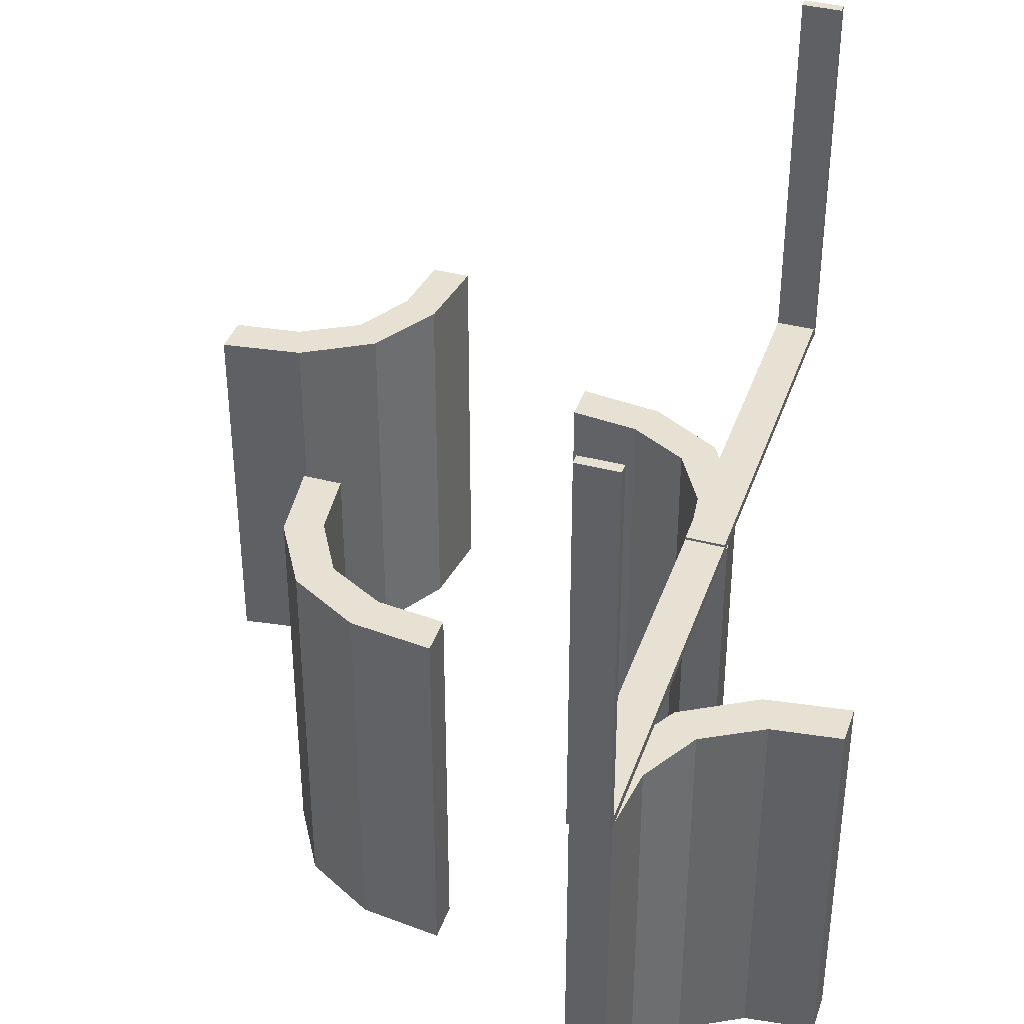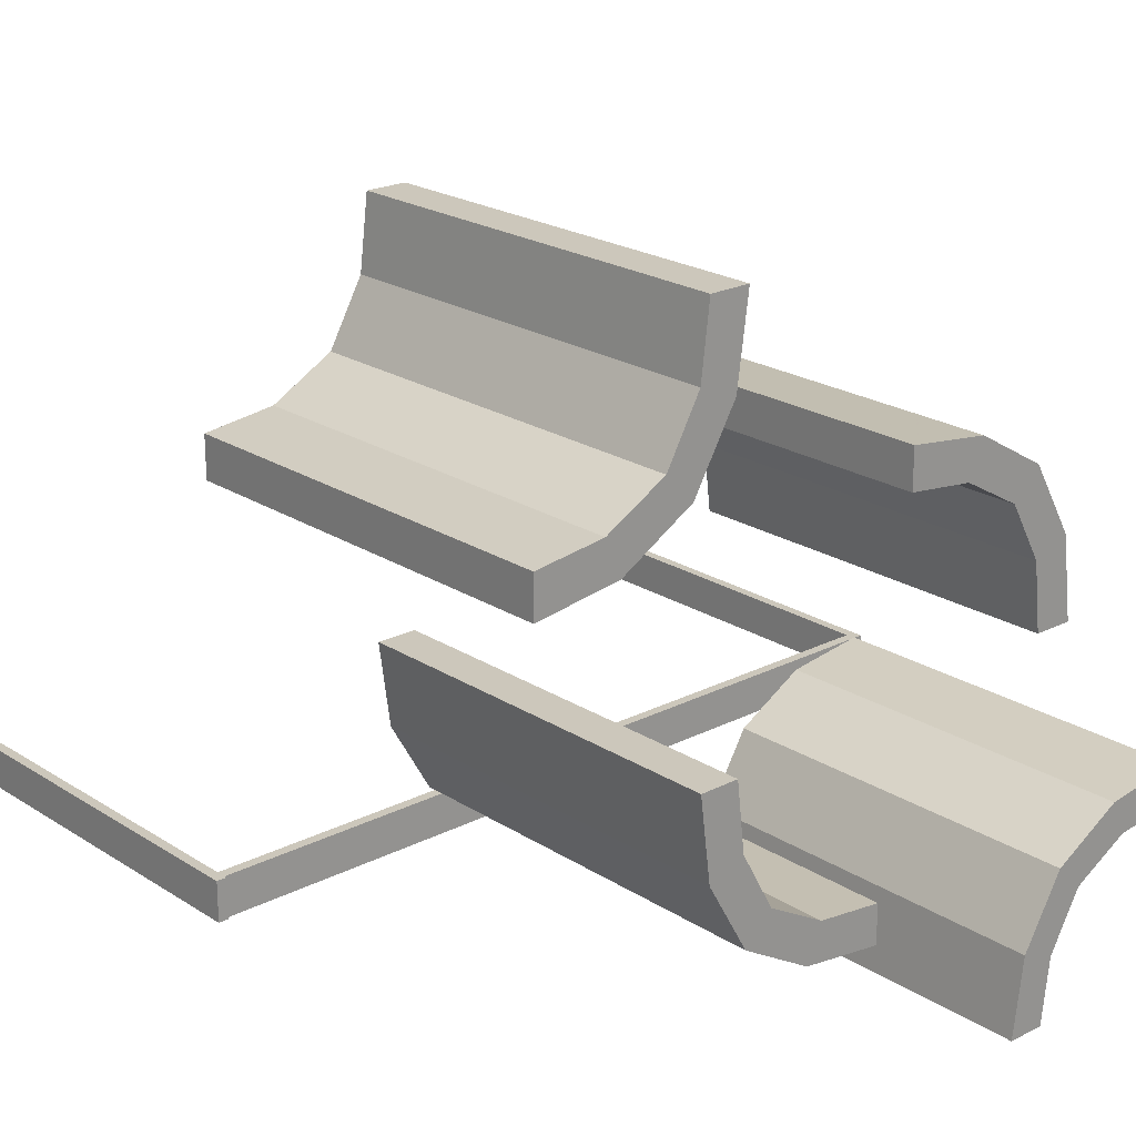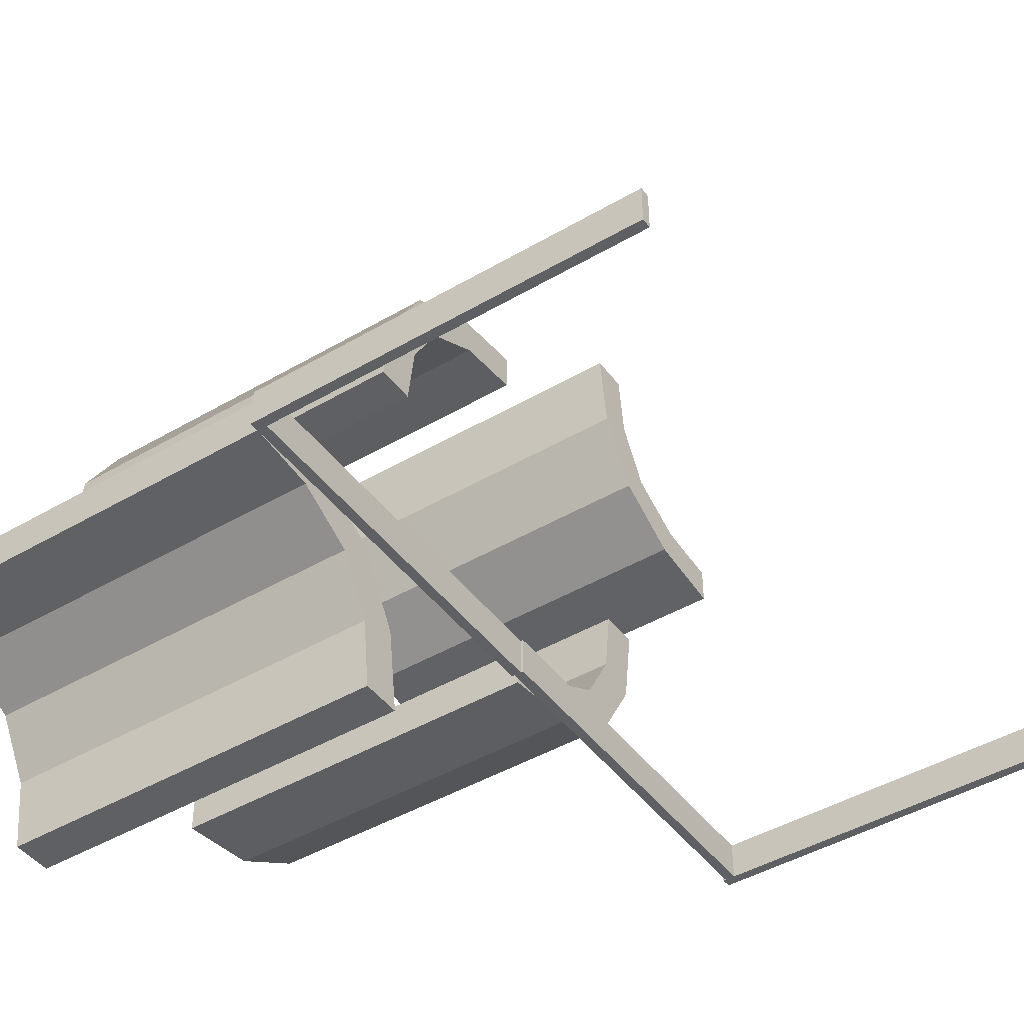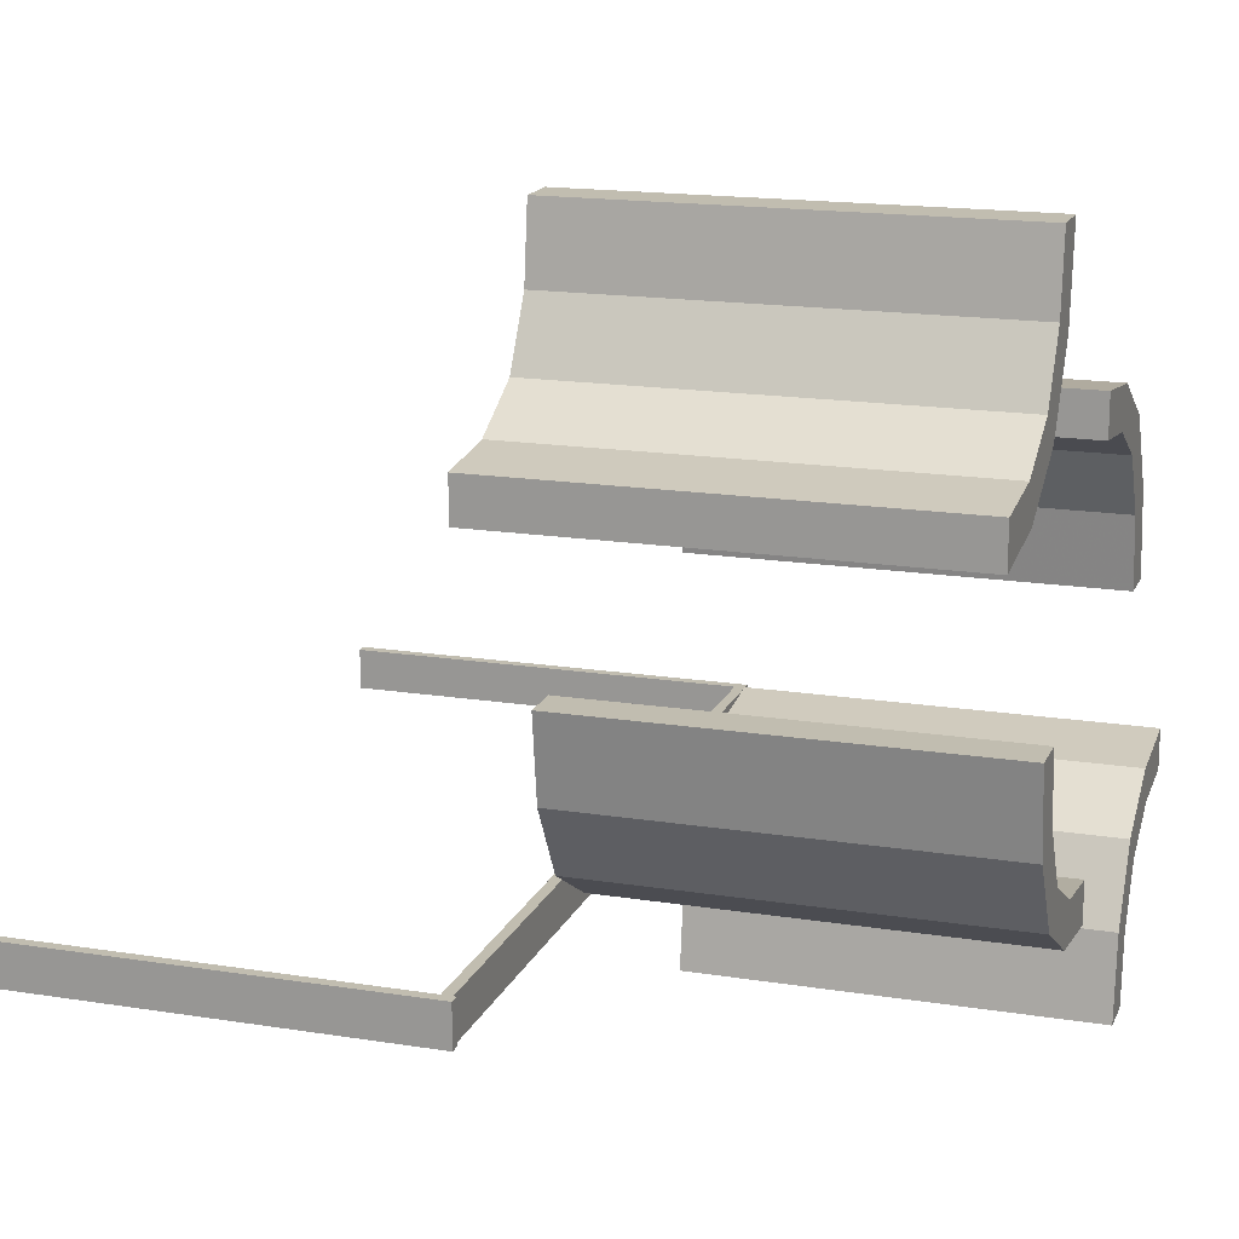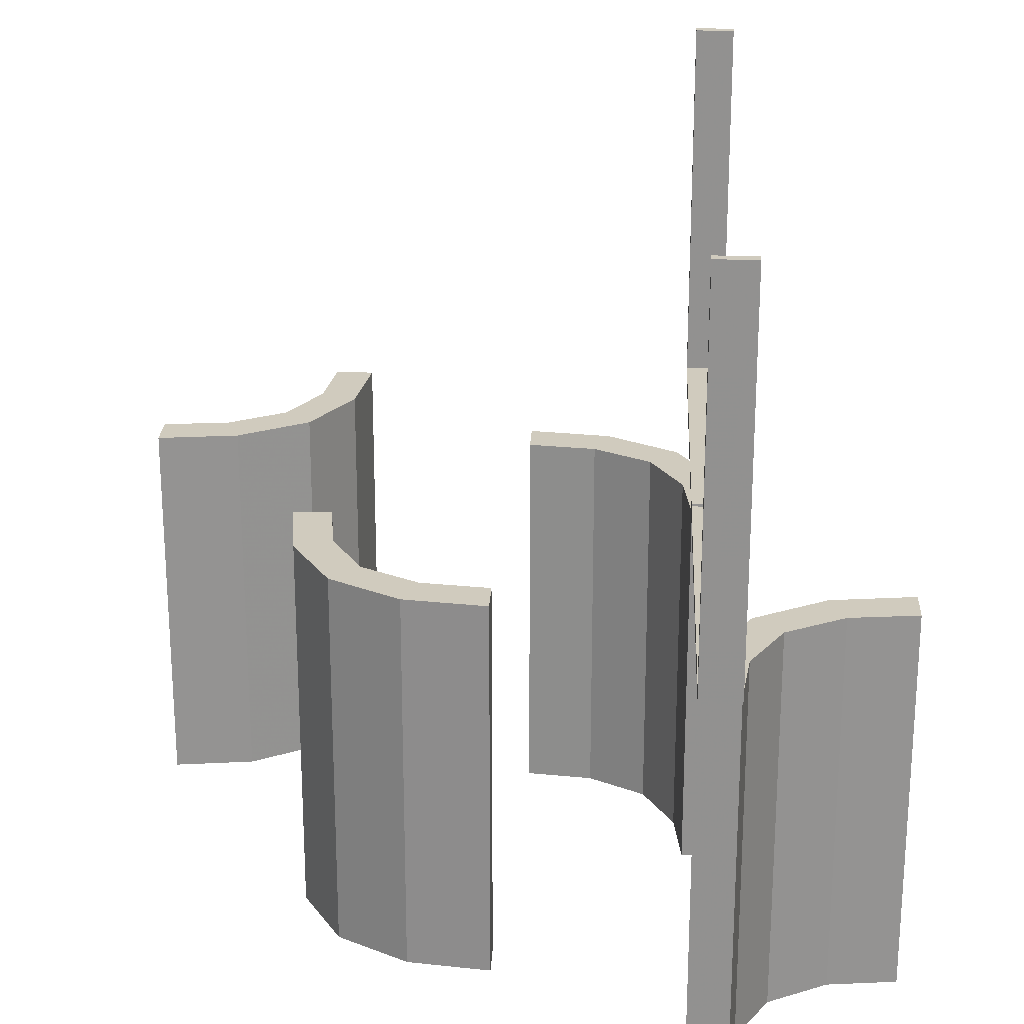
<metadata>
{"format":"obj","ext":"obj","renderer":"f3d","projection":"perspective","resolution":1024,"background":"white","views":[{"elev":38.8,"azim":-72.0,"up":"+Z"},{"elev":21.7,"azim":138.2,"up":"+Y"},{"elev":-44.7,"azim":-55.7,"up":"+Y"},{"elev":16.7,"azim":108.0,"up":"+Y"},{"elev":23.6,"azim":-87.2,"up":"+Z"}]}
</metadata>
<code>
v 0 -0.275 0
v 0 -0.275 0.01589
v 0 -0.275 0.003388
v 0 -0.275 0.0125
v 0 -0.225 0
v 0 -0.225 0.01589
v 0 -0.225 0.003388
v 0 -0.225 0.0125
v 0.402 0.2846 0
v 0.402 0.2846 -0.5
v -0.261 0.1182 0
v -0.261 0.1182 -0.5
v -0.275 -0.4868 0
v -0.275 -0.4868 -0.5
v -0.275 0.01322 0
v -0.275 0.01322 -0.5
v 0.4879 0.2243 0
v 0.4879 0.2243 -0.5
v 0.4879 0.2743 0
v 0.4879 0.2743 -0.5
v 0.2145 -0.09953 0
v 0.2145 -0.09953 -0.5
v 0.3271 0.3263 0
v 0.3271 0.3263 -0.5
v 0.3271 0.3263 -0.25
v 0.1174 -0.2617 0
v 0.1174 -0.2617 -0.5
v -0.2082 0.209 0
v -0.2082 0.209 -0.5
v -0.2082 0.209 -0.25
v -0.2918 -0.291 0
v -0.2918 -0.291 -0.5
v -0.2918 -0.291 -0.25
v 0.3826 0.2383 0
v 0.3826 0.2383 -0.5
v 0.1729 -0.1737 0
v 0.1729 -0.1737 -0.5
v 0.1729 -0.1737 -0.25
v -0.4875 -0.275 0
v -0.4875 -0.275 0.5
v -0.4875 -0.225 0
v -0.4875 -0.225 0.5
v 0.2855 0.4005 0
v 0.2855 0.4005 -0.5
v 0.01215 -0.2757 0
v 0.01215 -0.2757 -0.5
v 0.01215 -0.2257 0
v 0.01215 -0.2257 -0.5
v -0.225 -0.4868 0
v -0.225 -0.4868 -0.5
v -0.225 0.01322 0
v -0.225 0.01322 -0.5
v -0.239 -0.3818 0
v -0.239 -0.3818 -0.5
v 0.09804 -0.2154 0
v 0.09804 -0.2154 -0.5
v -0.5 -0.275 0
v -0.5 -0.275 0.5
v -0.5 -0.275 0.0125
v -0.5 -0.225 0
v -0.5 -0.225 0.5
v -0.5 -0.225 0.0125
v 0.5 -0.275 0
v 0.5 -0.275 0.01589
v 0.5 -0.275 0.003388
v 0.5 -0.275 0.5
v 0.5 -0.225 0
v 0.5 -0.225 0.01589
v 0.5 -0.225 0.003388
v 0.5 -0.225 0.5
v -0.09804 0.2154 0
v -0.09804 0.2154 -0.5
v 0.239 0.3818 0
v 0.239 0.3818 -0.5
v 0.225 -0.01322 0
v 0.225 -0.01322 -0.5
v 0.225 0.4868 0
v 0.225 0.4868 -0.5
v -0.01215 0.2257 0
v -0.01215 0.2257 -0.5
v -0.01215 0.2757 0
v -0.01215 0.2757 -0.5
v -0.2855 -0.4005 0
v -0.2855 -0.4005 -0.5
v 0.4875 -0.275 0
v 0.4875 -0.275 0.5
v 0.4875 -0.225 0
v 0.4875 -0.225 0.5
v -0.1729 0.1737 0
v -0.1729 0.1737 -0.5
v -0.1729 0.1737 -0.25
v -0.3826 -0.2383 0
v -0.3826 -0.2383 -0.5
v 0.2918 0.291 0
v 0.2918 0.291 -0.5
v 0.2918 0.291 -0.25
v 0.2082 -0.209 0
v 0.2082 -0.209 -0.5
v 0.2082 -0.209 -0.25
v -0.1174 0.2617 0
v -0.1174 0.2617 -0.5
v -0.3271 -0.3263 0
v -0.3271 -0.3263 -0.5
v -0.3271 -0.3263 -0.25
v -0.2145 0.09953 0
v -0.2145 0.09953 -0.5
v -0.4879 -0.2743 0
v -0.4879 -0.2743 -0.5
v -0.4879 -0.2243 0
v -0.4879 -0.2243 -0.5
v 0.275 -0.01322 0
v 0.275 -0.01322 -0.5
v 0.275 0.4868 0
v 0.275 0.4868 -0.5
v 0.261 -0.1182 0
v 0.261 -0.1182 -0.5
v -0.402 -0.2846 0
v -0.402 -0.2846 -0.5
f 117 92 109
f 109 107 117
f 92 117 102
f 102 31 92
f 102 83 53
f 13 49 83
f 53 83 49
f 31 102 53
f 92 31 33
f 93 33 32
f 109 92 93
f 33 93 92
f 50 54 53
f 53 54 33
f 33 54 32
f 31 53 33
f 14 50 49
f 83 102 104
f 84 104 103
f 13 83 84
f 104 84 83
f 108 118 117
f 117 118 104
f 104 118 103
f 102 117 104
f 110 108 107
f 118 110 93
f 110 118 108
f 93 103 118
f 103 93 32
f 103 54 84
f 14 84 50
f 54 50 84
f 32 54 103
f 109 93 110
f 50 53 49
f 14 49 13
f 13 84 14
f 108 117 107
f 110 107 109
f 62 59 57
f 1 57 59
f 5 60 57
f 8 62 60
f 4 59 62
f 8 5 1
f 62 57 60
f 1 59 4
f 5 57 1
f 8 60 5
f 4 62 8
f 8 1 4
f 60 57 39
f 40 39 57
f 42 41 39
f 61 60 41
f 58 57 60
f 61 42 40
f 60 39 41
f 40 57 58
f 42 39 40
f 61 41 42
f 58 60 61
f 61 40 58
f 55 26 45
f 45 47 55
f 26 55 36
f 36 97 26
f 36 21 115
f 75 111 21
f 115 21 111
f 97 36 115
f 26 97 99
f 27 99 98
f 45 26 27
f 99 27 26
f 112 116 115
f 115 116 99
f 99 116 98
f 97 115 99
f 76 112 111
f 21 36 38
f 22 38 37
f 75 21 22
f 38 22 21
f 48 56 55
f 55 56 38
f 38 56 37
f 36 55 38
f 46 48 47
f 56 46 27
f 46 56 48
f 27 37 56
f 37 27 98
f 37 116 22
f 76 22 112
f 116 112 22
f 98 116 37
f 45 27 46
f 112 115 111
f 76 111 75
f 75 22 76
f 48 55 47
f 46 47 45
f 71 100 81
f 81 79 71
f 100 71 89
f 89 28 100
f 89 105 11
f 51 15 105
f 11 105 15
f 28 89 11
f 100 28 30
f 101 30 29
f 81 100 101
f 30 101 100
f 16 12 11
f 11 12 30
f 30 12 29
f 28 11 30
f 52 16 15
f 105 89 91
f 106 91 90
f 51 105 106
f 91 106 105
f 80 72 71
f 71 72 91
f 91 72 90
f 89 71 91
f 82 80 79
f 72 82 101
f 82 72 80
f 101 90 72
f 90 101 29
f 90 12 106
f 52 106 16
f 12 16 106
f 29 12 90
f 81 101 82
f 16 11 15
f 52 15 51
f 51 106 52
f 80 71 79
f 82 79 81
f 69 65 64
f 2 64 65
f 6 68 64
f 7 69 68
f 3 65 69
f 7 6 2
f 69 64 68
f 2 65 3
f 6 64 2
f 7 68 6
f 3 69 7
f 7 2 3
f 70 66 86
f 85 86 66
f 87 88 86
f 67 70 88
f 63 66 70
f 67 87 85
f 70 86 88
f 85 66 63
f 87 86 85
f 67 88 87
f 63 70 67
f 67 85 63
f 9 34 17
f 17 19 9
f 34 9 23
f 23 94 34
f 23 43 73
f 113 77 43
f 73 43 77
f 94 23 73
f 34 94 96
f 35 96 95
f 17 34 35
f 96 35 34
f 78 74 73
f 73 74 96
f 96 74 95
f 94 73 96
f 114 78 77
f 43 23 25
f 44 25 24
f 113 43 44
f 25 44 43
f 20 10 9
f 9 10 25
f 25 10 24
f 23 9 25
f 18 20 19
f 10 18 35
f 18 10 20
f 35 24 10
f 24 35 95
f 24 74 44
f 114 44 78
f 74 78 44
f 95 74 24
f 17 35 18
f 78 73 77
f 114 77 113
f 113 44 114
f 20 9 19
f 18 19 17

</code>
